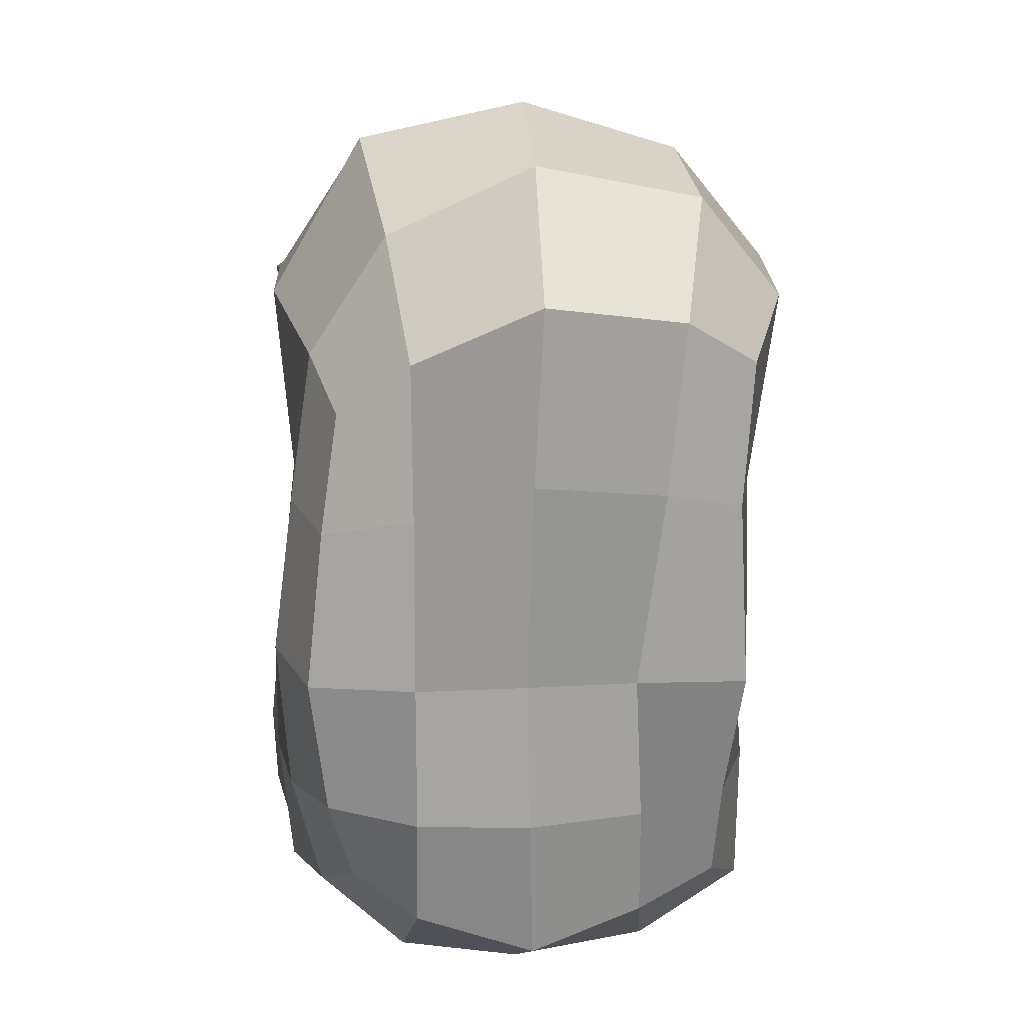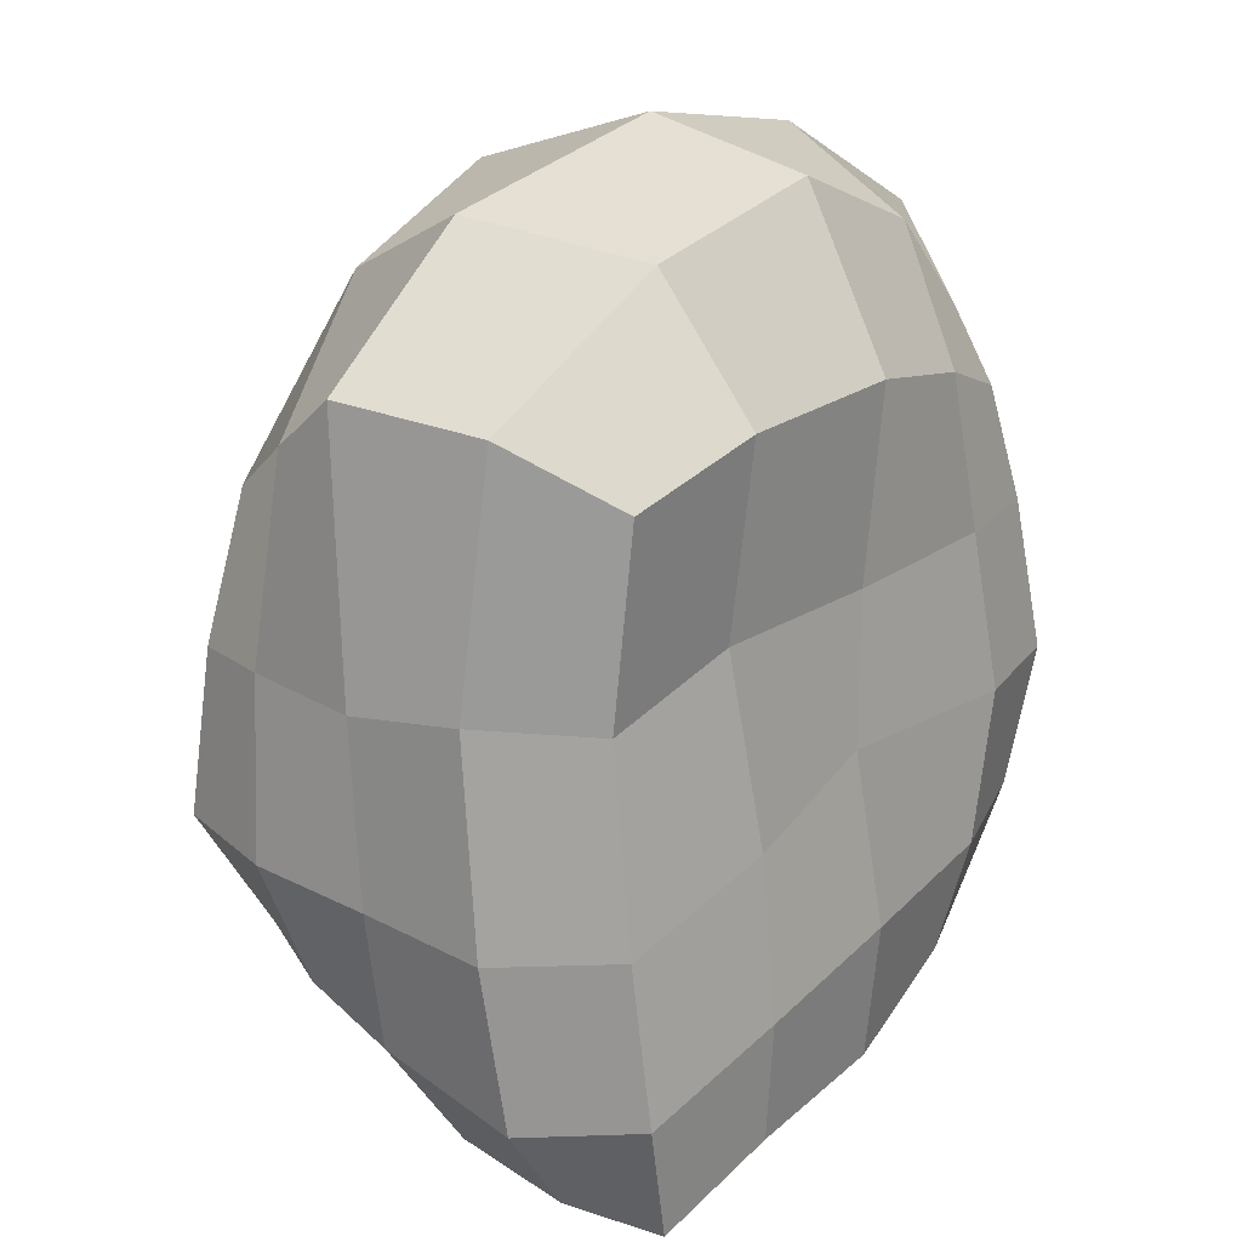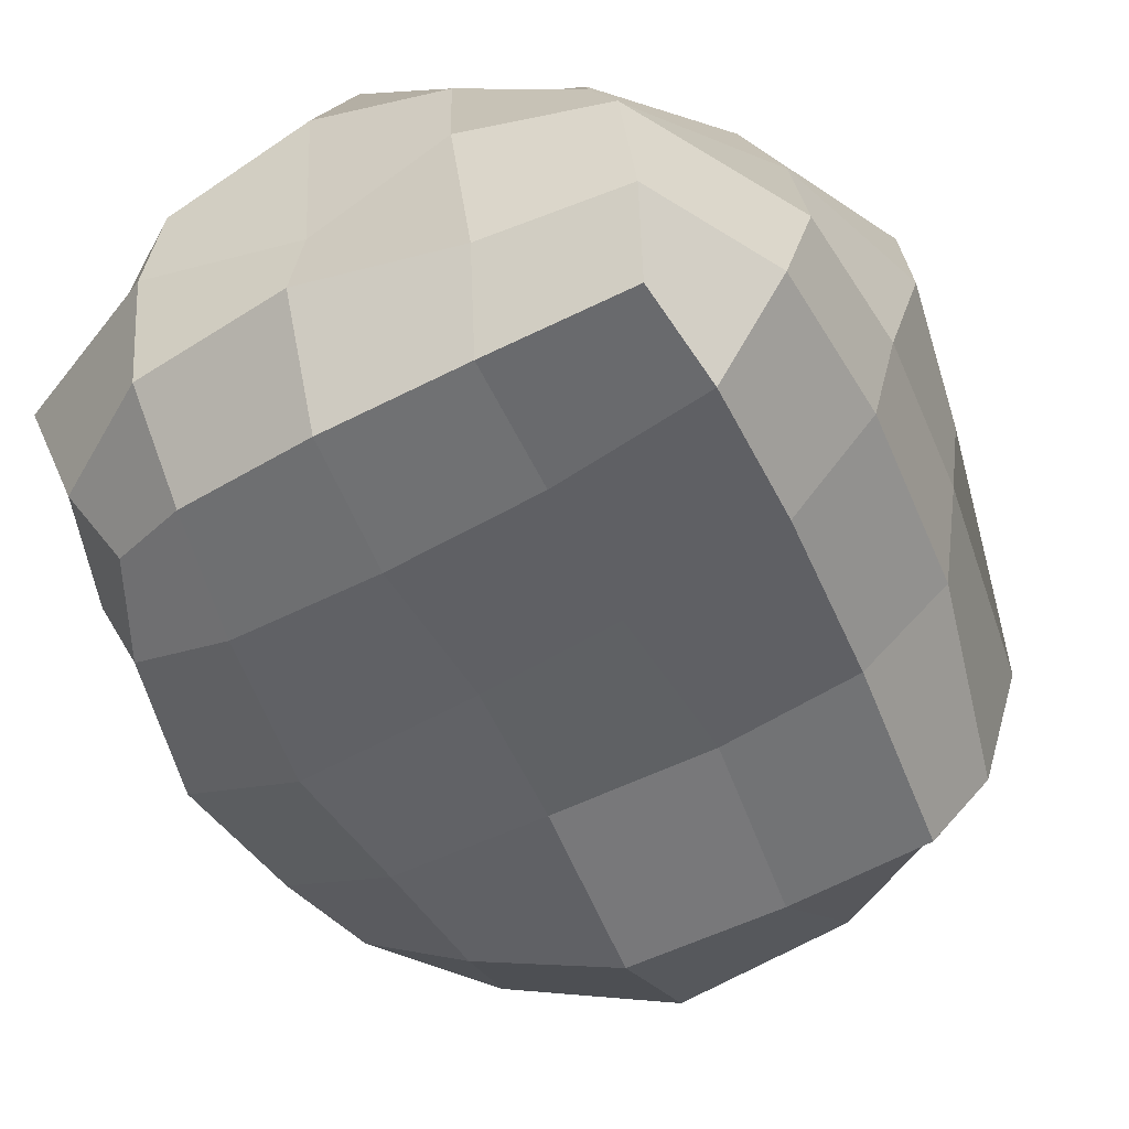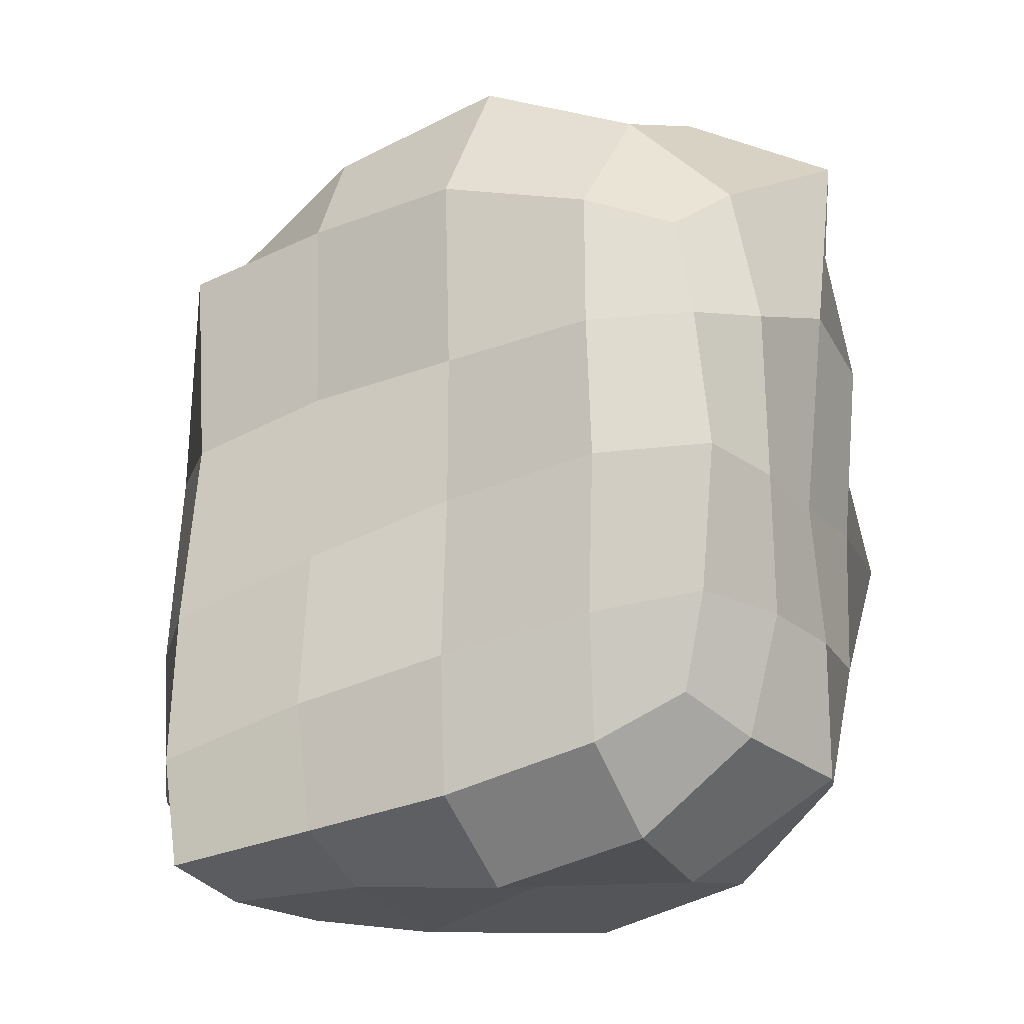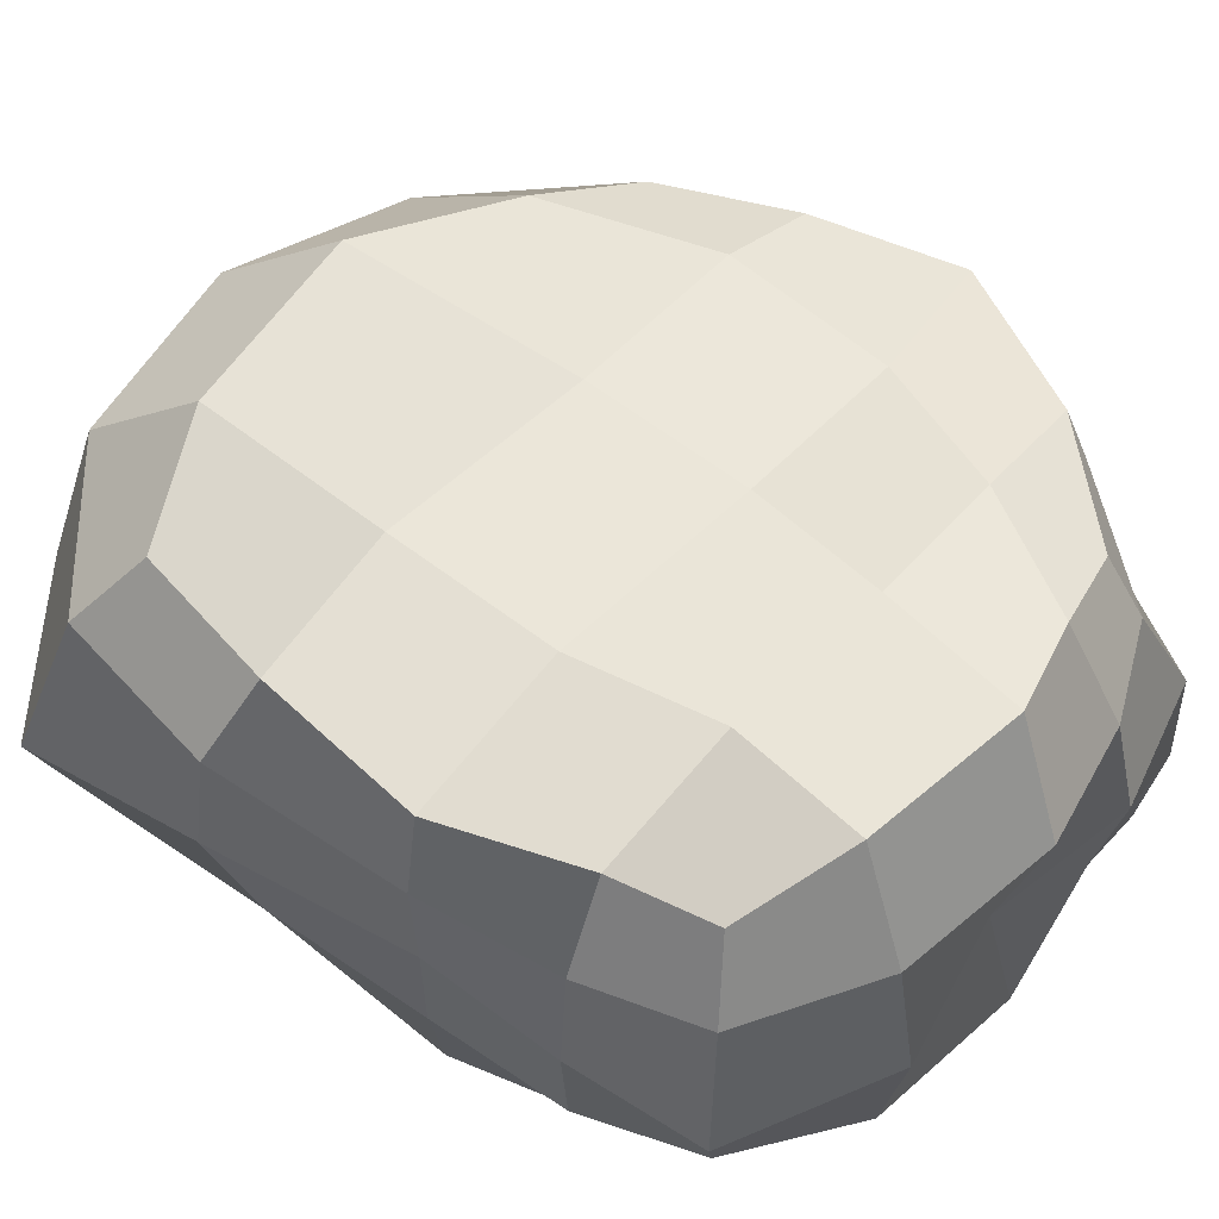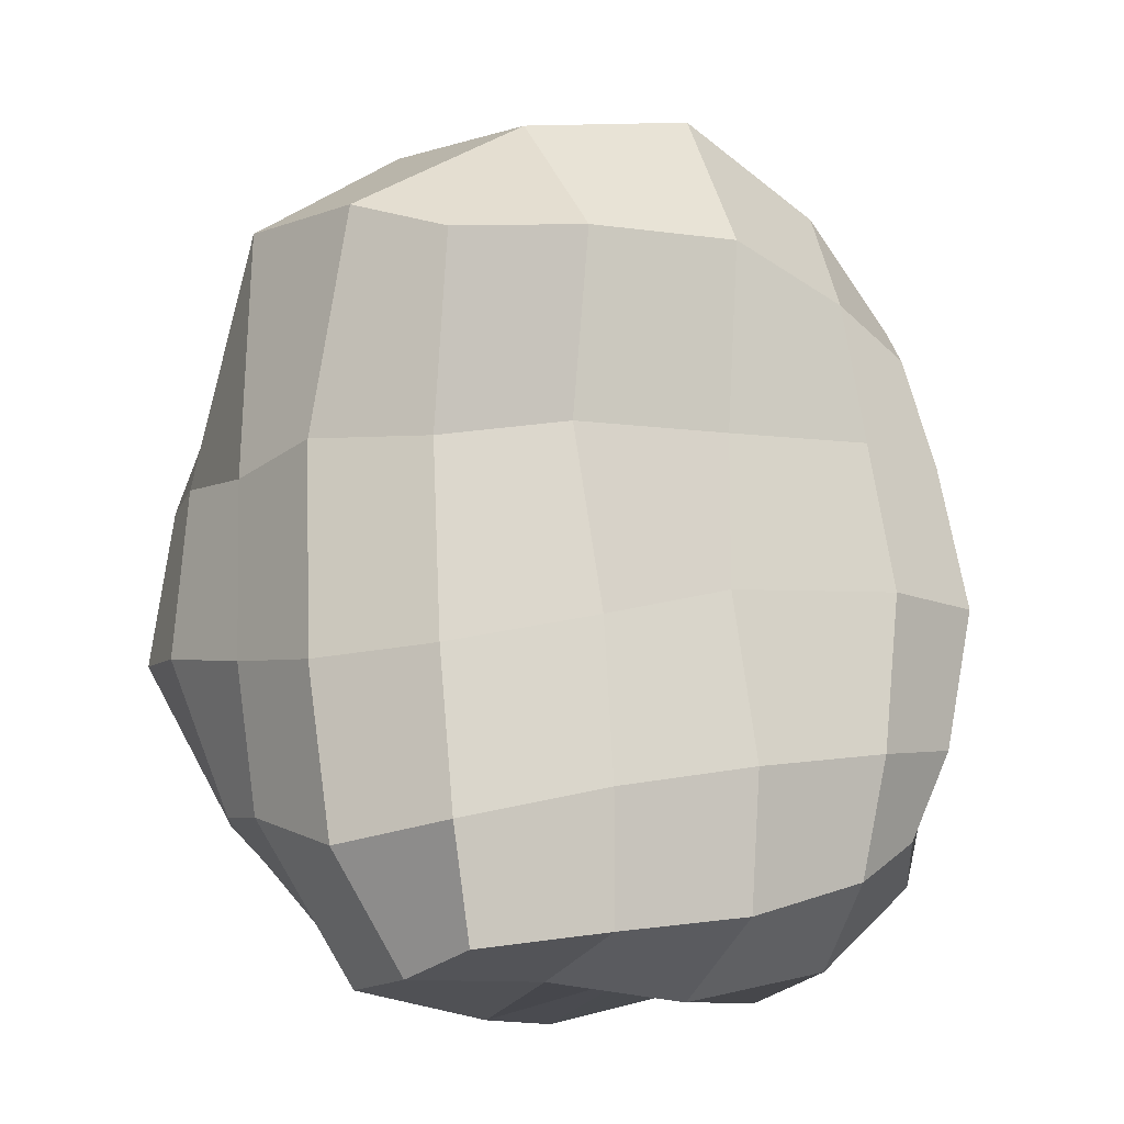
<metadata>
{"format":"obj","ext":"obj","renderer":"f3d","projection":"perspective","resolution":1024,"background":"white","views":[{"elev":18.9,"azim":84.3,"up":"+Z"},{"elev":21.4,"azim":-47.2,"up":"+Z"},{"elev":-51.6,"azim":-157.5,"up":"+Y"},{"elev":-19.9,"azim":26.9,"up":"+Z"},{"elev":55.5,"azim":124.8,"up":"+Y"},{"elev":-14.0,"azim":-29.0,"up":"+Z"}]}
</metadata>
<code>
o Cube.001
v -1.104 0.6148 0.3574
v -1.484 0.4673 0.3245
v -1.292 0.5015 0.7728
v -0.9294 0.6524 0.9546
v -0.8806 0.4291 1.365
v -1.325 0.2917 0.9442
v -1.357 0.208 -0.7529
v -1.207 0.5597 -0.7276
v -0.8415 0.5399 -1.068
v -0.8955 0.2758 -1.191
v 0.4622 -0.8961 0.5044
v 0.8245 -0.8002 0.4989
v 0.736 -0.7383 0.8865
v 0.4248 -0.8181 1.013
v 1.014 0.3296 0.6607
v 0.8387 0.6142 0.5573
v 0.7319 0.6689 1.027
v 0.902 0.4064 1.21
v 0.4846 0.3508 -1.238
v 0.3978 0.7217 -1.045
v 0.7383 0.5671 -0.851
v 0.8695 0.2861 -0.9274
v 0.9594 0.2707 -0.5127
v 0.7953 0.5872 -0.5113
v 0.9476 0.6256 -0.03548
v 0.9823 0.245 -0.01225
v 0.4784 -0.9284 -0.5598
v 0.8302 -0.8031 -0.5007
v 0.8991 -0.8596 -0.01627
v 0.5131 -0.9676 -0.02178
v -1.536 0.1903 0.3331
v -1.547 0.5014 -0.2141
v -1.592 0.1606 -0.2551
v -0.7577 0.6962 -0.7222
v -1.041 0.5745 -0.2325
v -1.426 -0.5423 0.3378
v -1.502 -0.1621 0.2901
v -1.504 -0.2038 -0.3188
v -1.433 -0.603 -0.377
v 0.9723 -0.5026 -0.5179
v 1.008 -0.1194 -0.5231
v 0.9708 -0.1269 -0.0192
v 0.9667 -0.5023 -0.02026
v 0.482 -0.5365 -1.236
v 0.4822 -0.1169 -1.311
v 1.003 -0.1086 -1.002
v 0.8625 -0.5011 -0.9294
v 0.9566 -0.4994 0.578
v 1.041 -0.1111 0.7103
v 1.095 -0.08715 1.32
v 0.8554 -0.4973 1.08
v -1.367 -0.6451 -0.9458
v -1.421 -0.1853 -0.8072
v -1.036 -0.1108 -1.324
v -1.086 -0.5855 -1.326
v -0.7012 -0.6109 1.519
v -0.8736 0.00539 1.594
v -1.436 -0.05715 1.183
v -1.303 -0.5507 1.141
v 0.4934 -0.5539 1.432
v 0.5313 -0.05588 1.663
v -0.09431 -0.0323 1.779
v -0.06058 -0.6155 1.666
v -0.5954 -0.5717 -1.313
v -0.5601 -0.1054 -1.402
v -0.0341 -0.1127 -1.25
v -0.05871 -0.5367 -1.355
v 0.3242 0.7435 -0.5897
v -0.286 0.6956 -0.6708
v -0.4254 0.6122 -0.1642
v 0.361 0.6952 -0.07278
v -0.5908 -0.9987 -0.757
v -0.04883 -0.974 -0.6486
v -0.08169 -0.8808 -0.06213
v -0.5926 -0.9419 -0.2109
v -0.5135 0.3248 -1.324
v -0.5309 0.6259 -1.11
v -0.1188 0.7876 -1.193
v -0.06923 0.3533 -1.375
v -0.6461 -0.8443 0.4321
v -0.0811 -0.8814 0.4639
v -0.07151 -0.9342 1.12
v -0.6243 -0.9123 1.079
v 0.416 0.5267 1.526
v 0.3222 0.8266 1.158
v -0.3224 0.8868 1.157
v -0.2468 0.5399 1.581
v 0.3328 0.7337 0.5177
v -0.4069 0.7239 0.3862
v -1.141 -0.8521 0.3091
v -1.136 -0.9255 0.9706
v -1.13 -0.9918 -0.8921
v -1.15 -0.9303 -0.3566
v -1.071 -0.9921 -1.269
v -0.5627 -0.9486 -1.189
v -0.0551 -0.9291 -1.116
v 0.4435 -0.8281 -0.9701
v 0.7258 -0.7225 -0.8096
f 1 2 3 4
f 5 4 3 6
f 7 8 9 10
f 11 12 13 14
f 15 16 17 18
f 19 20 21 22
f 23 24 25 26
f 27 28 29 30
f 31 2 32 33
f 34 8 32 35
f 36 37 38 39
f 40 41 42 43
f 44 45 46 47
f 48 49 50 51
f 52 53 54 55
f 56 57 58 59
f 60 61 62 63
f 64 65 66 67
f 68 69 70 71
f 72 73 74 75
f 76 77 78 79
f 80 81 82 83
f 84 85 86 87
f 88 89 86 85
f 16 88 85 17
f 18 17 85 84
f 24 68 71 25
f 51 50 61 60
f 67 66 45 44
f 73 27 30 74
f 79 78 20 19
f 81 11 14 82
f 90 80 83 91
f 10 9 77 76
f 92 72 75 93
f 55 54 65 64
f 63 62 57 56
f 69 34 35 70
f 87 86 4 5
f 89 1 4 86
f 70 35 1 89
f 93 75 80 90
f 74 30 11 81
f 25 71 88 16
f 71 70 89 88
f 75 74 81 80
f 43 42 49 48
f 59 58 37 36
f 6 3 2 31
f 26 25 16 15
f 30 29 12 11
f 35 32 2 1
f 78 77 34 69
f 94 95 72 92
f 96 97 27 73
f 21 20 68 24
f 95 96 73 72
f 20 78 69 68
f 39 38 53 52
f 47 46 41 40
f 77 9 8 34
f 97 98 28 27
f 22 21 24 23
f 33 32 8 7
f 38 33 7 53
f 46 22 23 41
f 42 26 15 49
f 58 6 31 37
f 62 87 5 57
f 54 10 76 65
f 66 79 19 45
f 50 18 84 61
f 61 84 87 62
f 65 76 79 66
f 37 31 33 38
f 41 23 26 42
f 45 19 22 46
f 49 15 18 50
f 53 7 10 54
f 57 5 6 58
f 98 47 40 28
f 93 39 52 92
f 91 59 36 90
f 29 43 48 12
f 82 63 56 83
f 94 55 64 95
f 96 67 44 97
f 13 51 60 14
f 95 64 67 96
f 14 60 63 82
f 83 56 59 91
f 92 52 55 94
f 12 48 51 13
f 97 44 47 98
f 28 40 43 29
f 90 36 39 93

</code>
